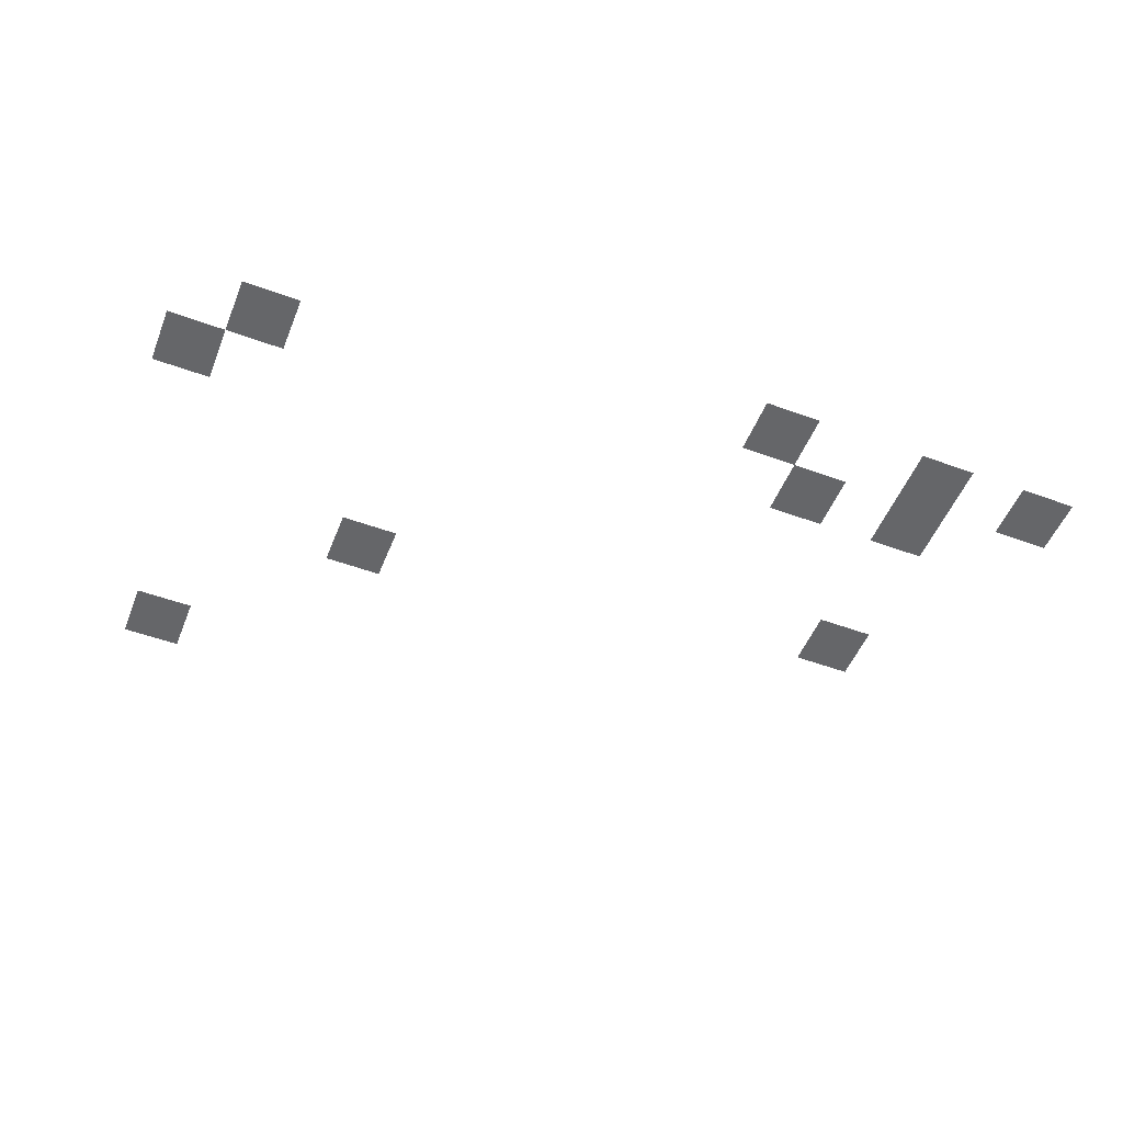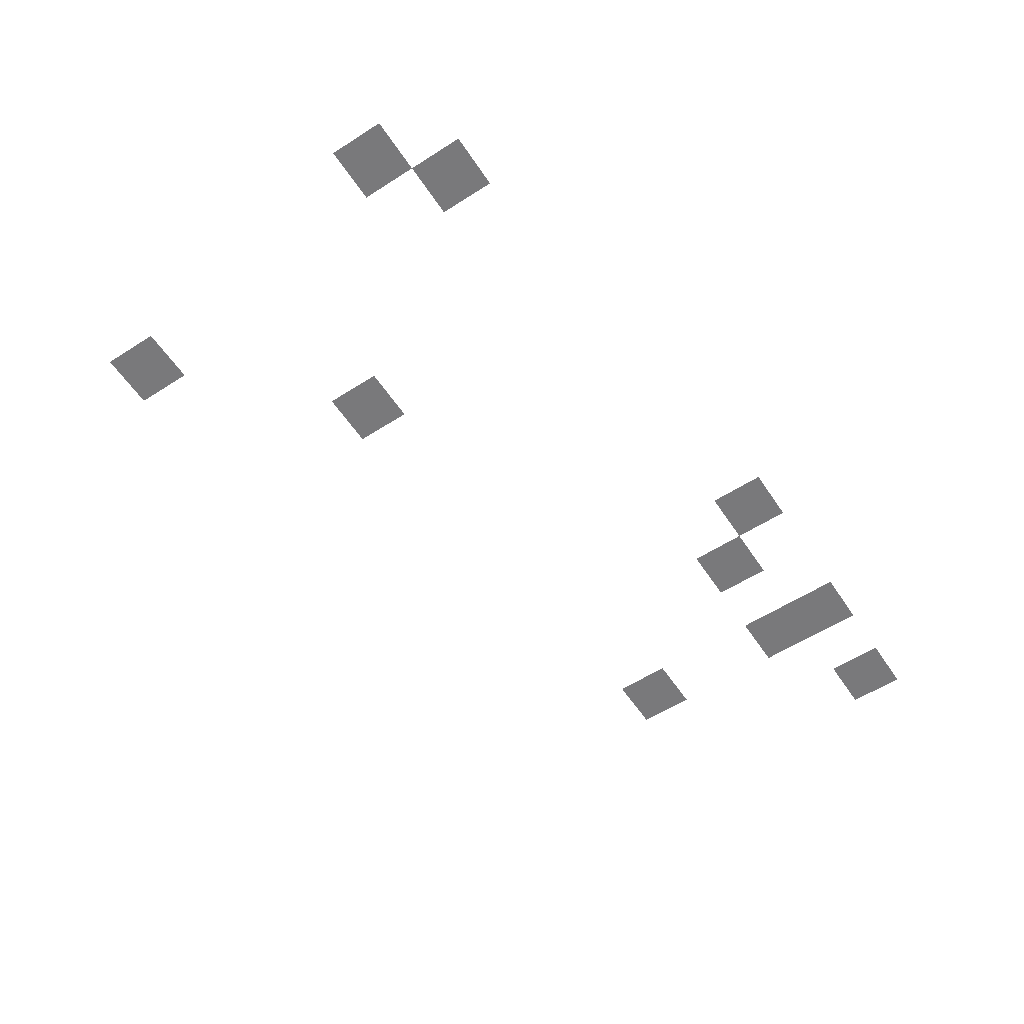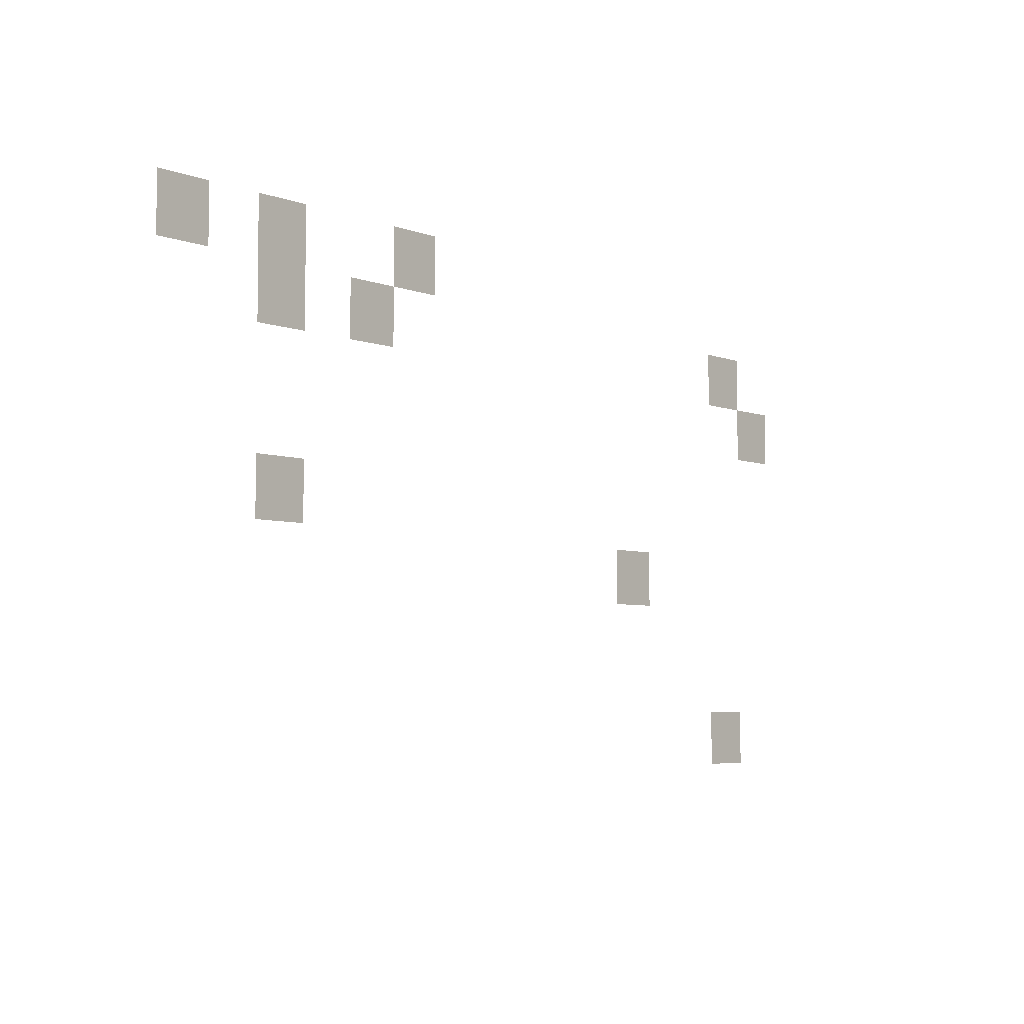
<metadata>
{"format":"obj","ext":"obj","renderer":"f3d","projection":"perspective","resolution":1024,"background":"white","views":[{"elev":-51.8,"azim":158.4,"up":"+Z"},{"elev":-57.9,"azim":123.5,"up":"+Z"},{"elev":-4.9,"azim":-49.9,"up":"+Y"}]}
</metadata>
<code>
v -528 -192 0
v -576 -192 0
v -576 -144 0
v -528 -144 0
v -672 -192 0
v -720 -192 0
v -720 -144 0
v -672 -144 0
v -768 -192 0
v -816 -192 0
v -816 -144 0
v -768 -144 0
v -96 -240 0
v -144 -240 0
v -144 -192 0
v -96 -192 0
v -576 -240 0
v -624 -240 0
v -624 -192 0
v -576 -192 0
v -672 -240 0
v -720 -240 0
v -720 -192 0
v -672 -192 0
v -48 -288 0
v -96 -288 0
v -96 -240 0
v -48 -240 0
v -672 -384 0
v -720 -384 0
v -720 -336 0
v -672 -336 0
v -240 -432 0
v -288 -432 0
v -288 -384 0
v -240 -384 0
v -96 -576 0
v -144 -576 0
v -144 -528 0
v -96 -528 0
g School_mesh_0004
f 1 2 3 4
f 5 6 7 8
f 9 10 11 12
f 13 14 15 16
f 17 18 19 20
f 21 22 23 24
f 25 26 27 28
f 29 30 31 32
f 33 34 35 36
f 37 38 39 40

</code>
